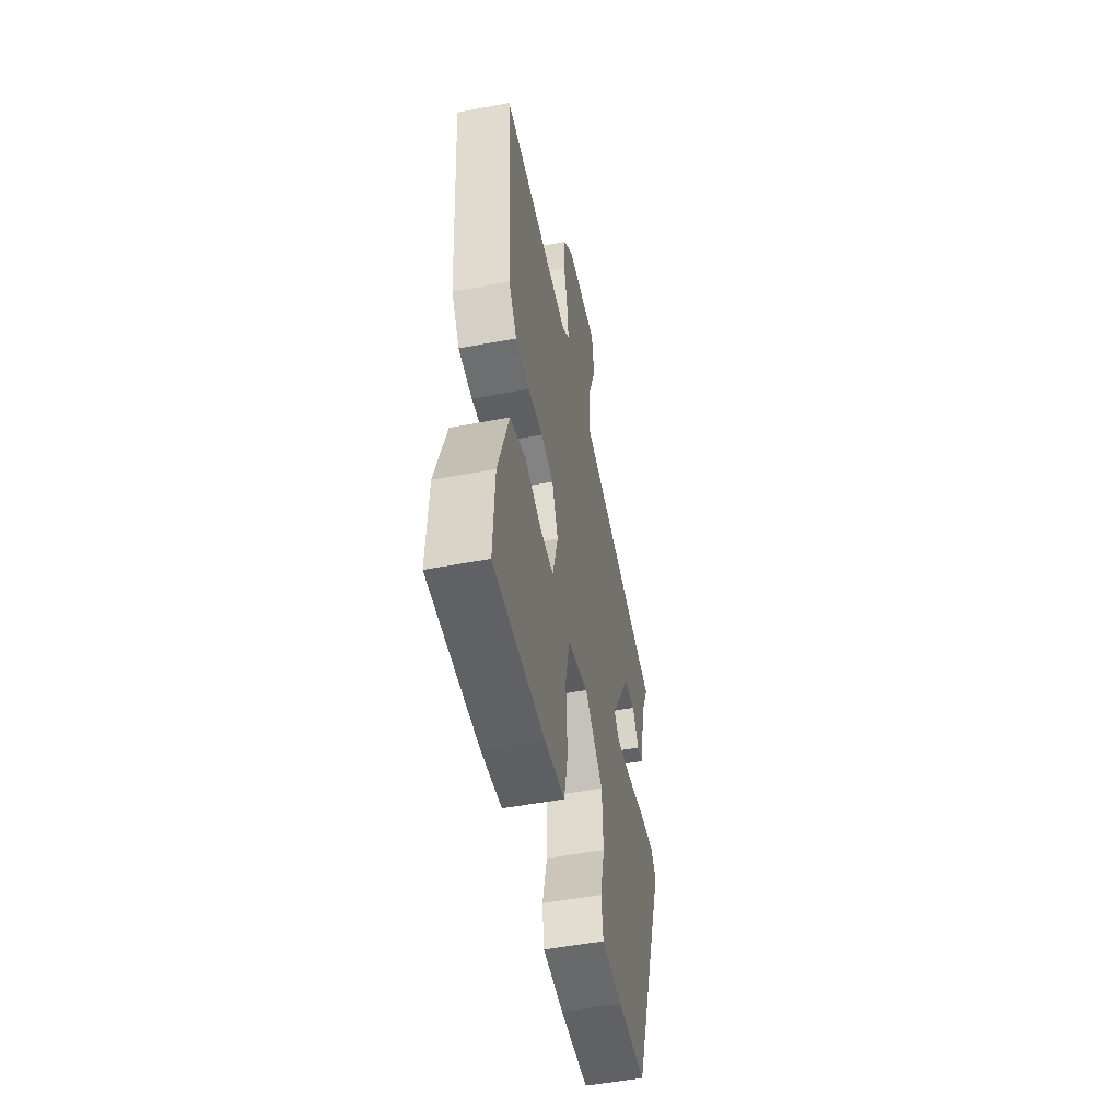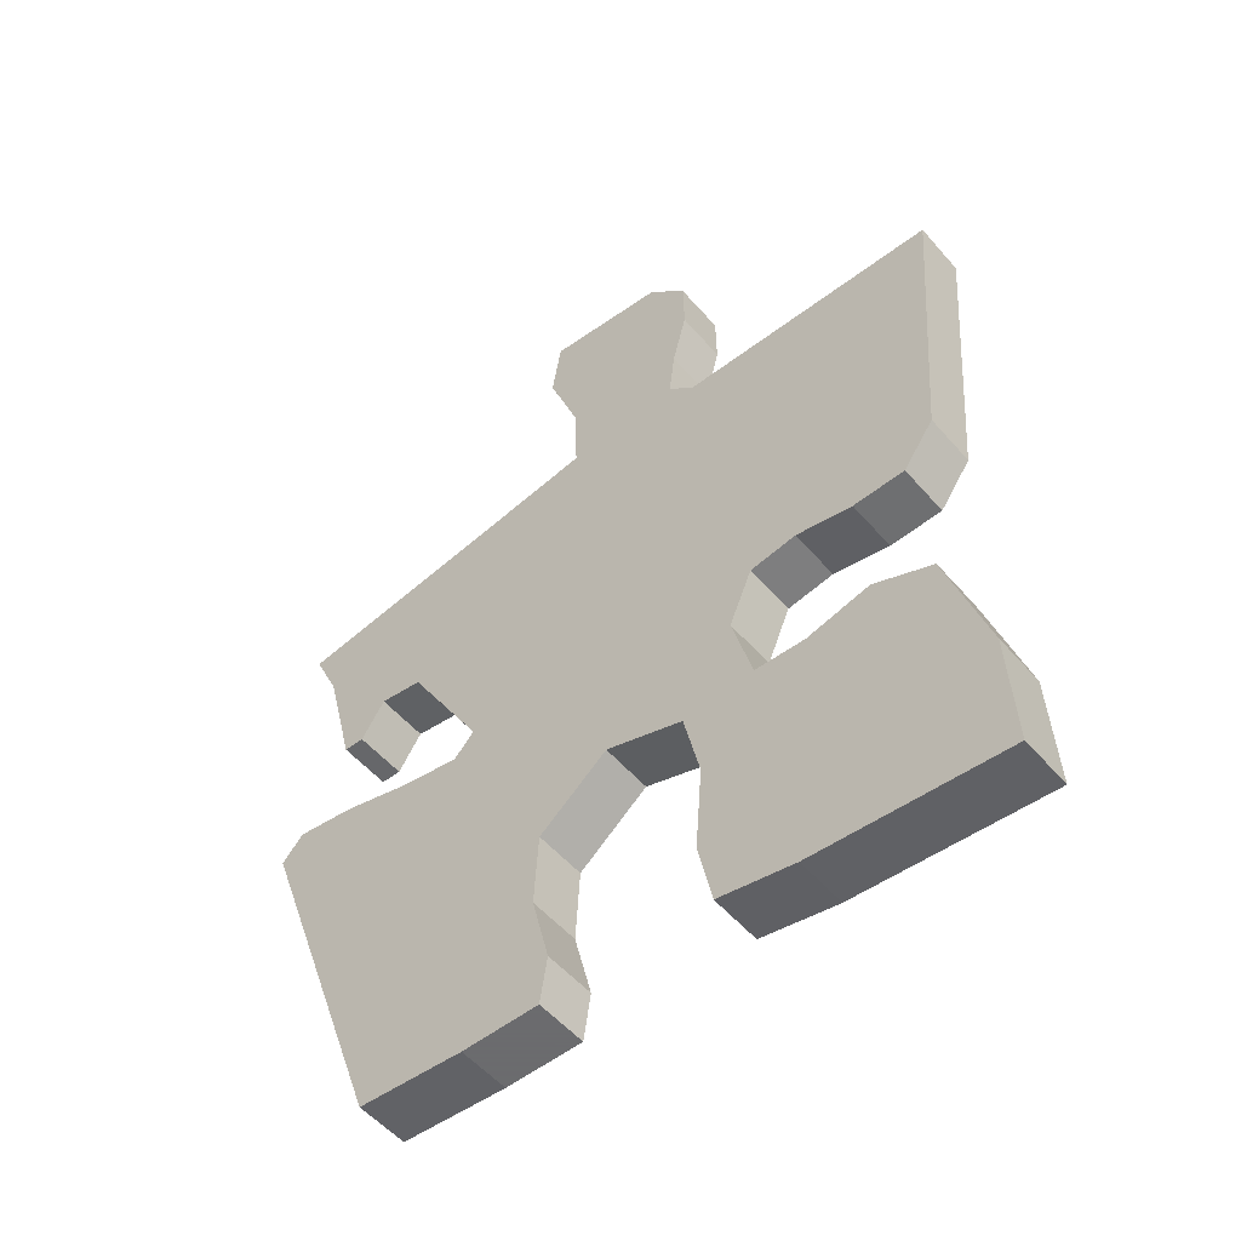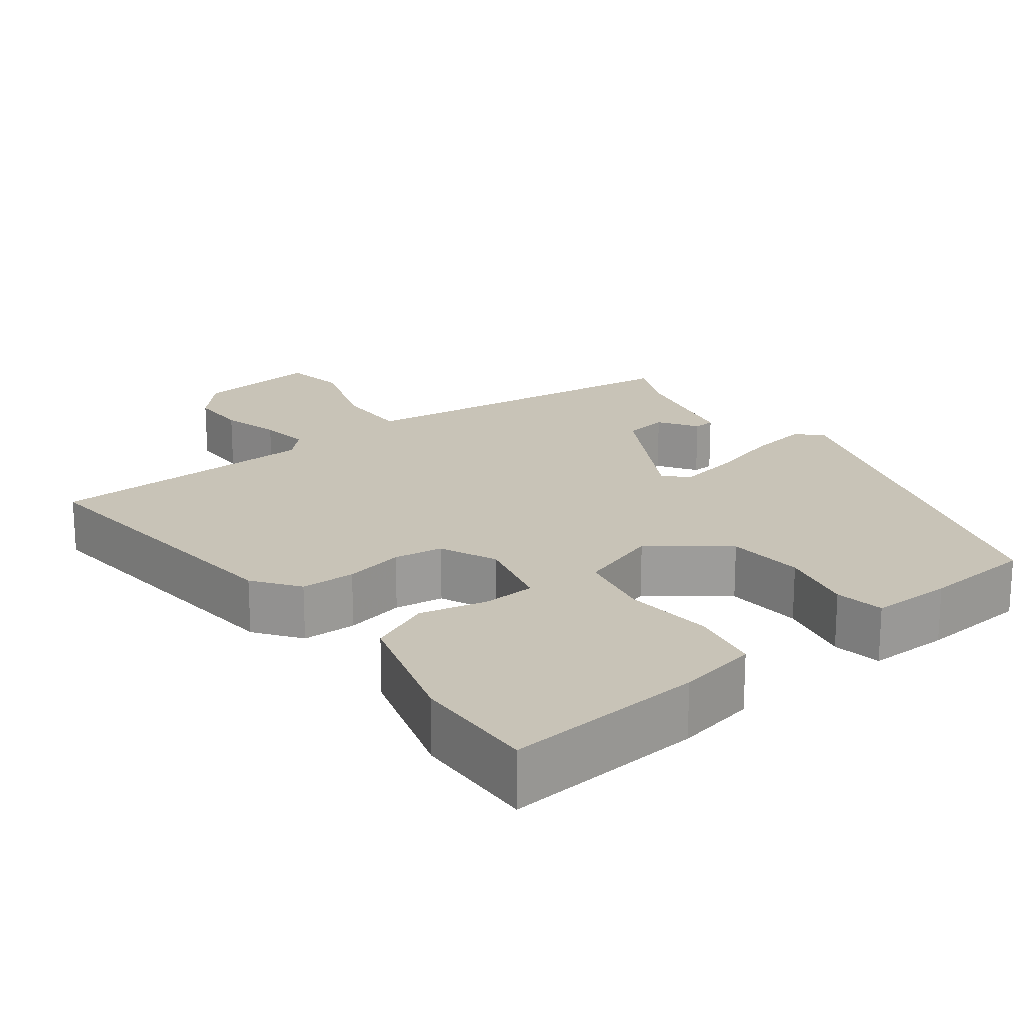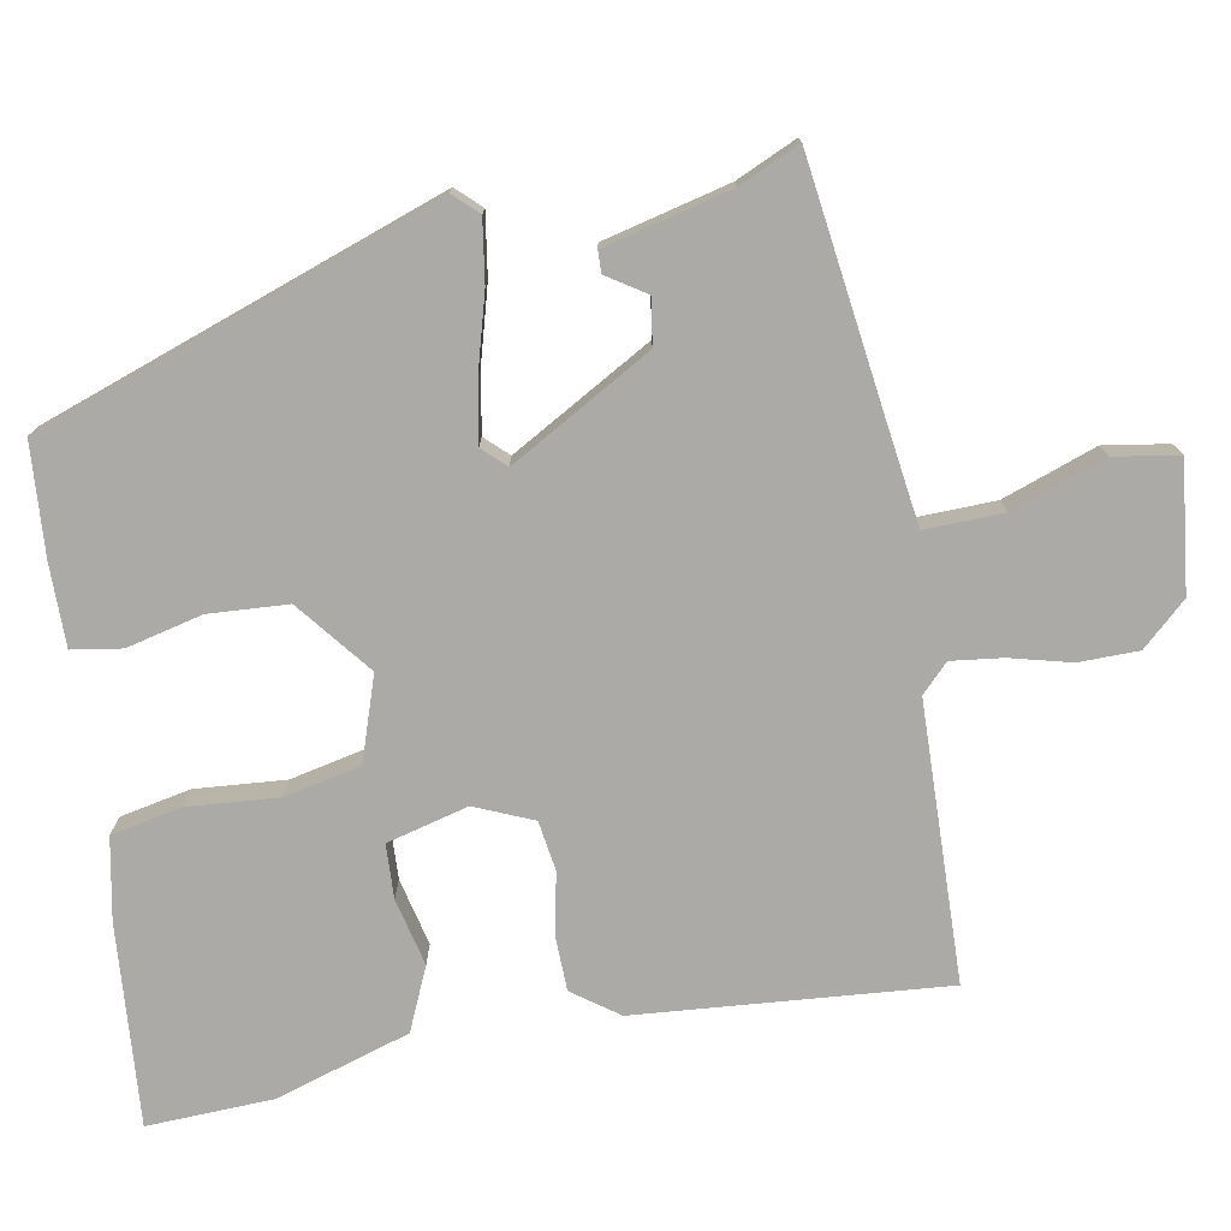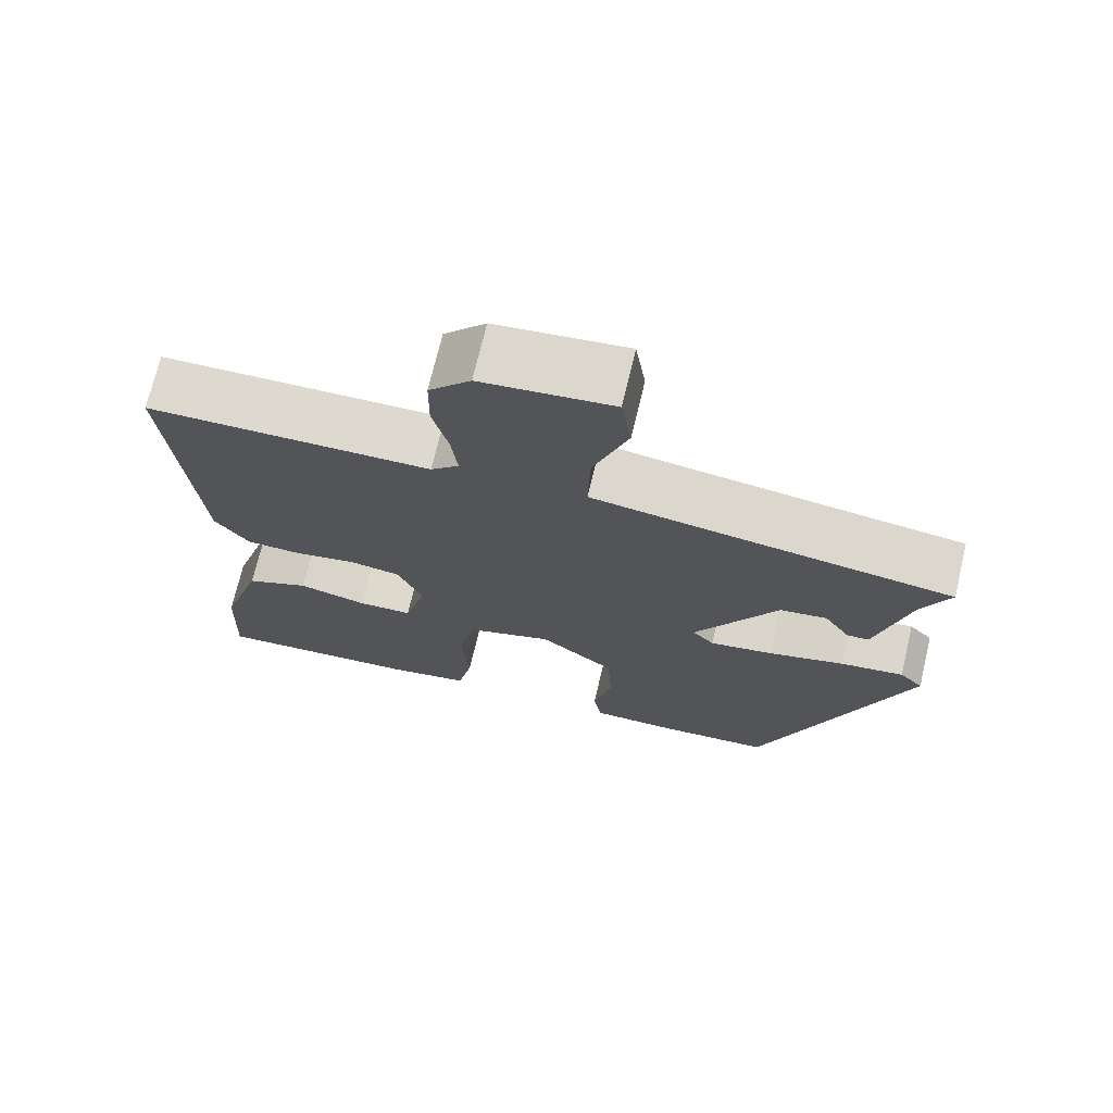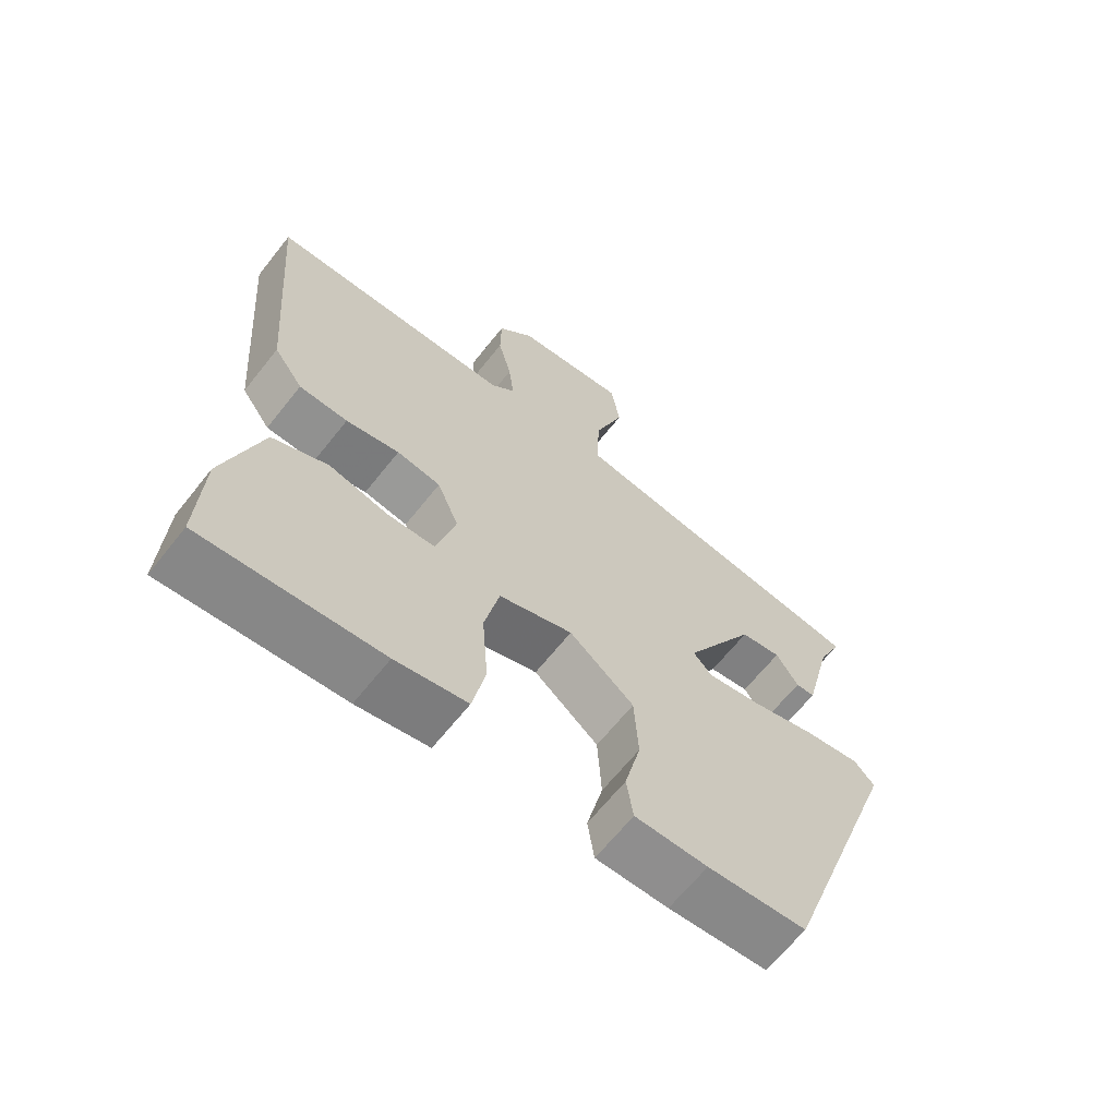
<metadata>
{"format":"obj","ext":"obj","renderer":"f3d","projection":"perspective","resolution":1024,"background":"white","views":[{"elev":-52.6,"azim":101.4,"up":"+Z"},{"elev":-53.5,"azim":39.8,"up":"+Z"},{"elev":19.6,"azim":142.0,"up":"+Y"},{"elev":-76.0,"azim":-79.9,"up":"+Y"},{"elev":71.7,"azim":-166.6,"up":"+Z"},{"elev":-65.0,"azim":141.6,"up":"+Z"}]}
</metadata>
<code>
v 0.514 0.07 0.453
v 0.482 0.07 0.05
v 0.439 0.07 -0.01
v 0.367 0.07 -0.012
v 0.288 0.07 0.004
v 0.223 0.07 -0.006
v 0.191 0.07 -0.082
v 0.219 0.07 -0.188
v 0.289 0.07 -0.191
v 0.377 0.07 -0.17
v 0.459 0.07 -0.206
v 0.514 0.07 -0.382
v 0.521 0.07 -0.546
v 0.258 0.07 -0.526
v 0.152 0.07 -0.506
v 0.133 0.07 -0.414
v 0.142 0.07 -0.296
v 0.12 0.07 -0.196
v 0.011 0.07 -0.16
v -0.085 0.07 -0.237
v -0.091 0.07 -0.34
v -0.067 0.07 -0.439
v -0.077 0.07 -0.504
v -0.184 0.07 -0.504
v -0.33 0.07 -0.494
v -0.516 0.07 0.03
v -0.486 0.07 0.062
v -0.405 0.07 0.05
v -0.307 0.07 0.023
v -0.227 0.07 0.009
v -0.199 0.07 0.039
v -0.304 0.07 0.223
v -0.364 0.07 0.232
v -0.397 0.07 0.181
v -0.425 0.07 0.182
v -0.466 0.07 0.347
v -0.502 0.07 0.426
v -0.178 0.07 0.47
v -0.044 0.07 0.489
v -0.047 0.07 0.591
v -0.091 0.07 0.714
v -0.078 0.07 0.798
v 0.089 0.07 0.779
v 0.142 0.07 0.721
v 0.143 0.07 0.643
v 0.123 0.07 0.564
v 0.115 0.07 0.497
v 0.151 0.07 0.462
v 0.514 0 0.453
v 0.482 0 0.05
v 0.439 0 -0.01
v 0.367 0 -0.012
v 0.288 0 0.004
v 0.223 0 -0.006
v 0.191 0 -0.082
v 0.219 0 -0.188
v 0.289 0 -0.191
v 0.377 0 -0.17
v 0.459 0 -0.206
v 0.514 0 -0.382
v 0.521 0 -0.546
v 0.258 0 -0.526
v 0.152 0 -0.506
v 0.133 0 -0.414
v 0.142 0 -0.296
v 0.12 0 -0.196
v 0.011 0 -0.16
v -0.085 0 -0.237
v -0.091 0 -0.34
v -0.067 0 -0.439
v -0.077 0 -0.504
v -0.184 0 -0.504
v -0.33 0 -0.494
v -0.516 0 0.03
v -0.486 0 0.062
v -0.405 0 0.05
v -0.307 0 0.023
v -0.227 0 0.009
v -0.199 0 0.039
v -0.304 0 0.223
v -0.364 0 0.232
v -0.397 0 0.181
v -0.425 0 0.182
v -0.466 0 0.347
v -0.502 0 0.426
v -0.178 0 0.47
v -0.044 0 0.489
v -0.047 0 0.591
v -0.091 0 0.714
v -0.078 0 0.798
v 0.089 0 0.779
v 0.142 0 0.721
v 0.143 0 0.643
v 0.123 0 0.564
v 0.115 0 0.497
v 0.151 0 0.462
f 44 45 46
f 43 44 46
f 42 43 46
f 41 42 46
f 40 41 46
f 39 40 46 47
f 38 39 47 48
f 3 4 5
f 2 3 5
f 1 2 5
f 48 1 5
f 38 48 5
f 37 38 5
f 36 37 5
f 33 34 35 36
f 27 28 29
f 26 27 29
f 25 26 29
f 24 25 29
f 23 24 29
f 22 23 29
f 21 22 29
f 20 21 29 30
f 19 20 30 31
f 15 16 17
f 14 15 17
f 13 14 17
f 12 13 17
f 11 12 17
f 10 11 17
f 9 10 17
f 8 9 17 18
f 19 31 32
f 18 19 32
f 8 18 32
f 7 8 32
f 32 33 36
f 6 7 32 36
f 5 6 36
f 94 93 92
f 94 92 91
f 94 91 90
f 94 90 89
f 94 89 88
f 95 94 88 87
f 96 95 87 86
f 53 52 51
f 53 51 50
f 53 50 49
f 53 49 96
f 53 96 86
f 53 86 85
f 53 85 84
f 84 83 82 81
f 77 76 75
f 77 75 74
f 77 74 73
f 77 73 72
f 77 72 71
f 77 71 70
f 77 70 69
f 78 77 69 68
f 79 78 68 67
f 65 64 63
f 65 63 62
f 65 62 61
f 65 61 60
f 65 60 59
f 65 59 58
f 65 58 57
f 66 65 57 56
f 80 79 67
f 80 67 66
f 80 66 56
f 80 56 55
f 84 81 80
f 84 80 55 54
f 84 54 53
f 1 49 50 2
f 2 50 51 3
f 3 51 52 4
f 4 52 53 5
f 5 53 54 6
f 6 54 55 7
f 7 55 56 8
f 8 56 57 9
f 9 57 58 10
f 10 58 59 11
f 11 59 60 12
f 12 60 61 13
f 13 61 62 14
f 14 62 63 15
f 15 63 64 16
f 16 64 65 17
f 17 65 66 18
f 18 66 67 19
f 19 67 68 20
f 20 68 69 21
f 21 69 70 22
f 22 70 71 23
f 23 71 72 24
f 24 72 73 25
f 25 73 74 26
f 26 74 75 27
f 27 75 76 28
f 28 76 77 29
f 29 77 78 30
f 30 78 79 31
f 31 79 80 32
f 32 80 81 33
f 33 81 82 34
f 34 82 83 35
f 35 83 84 36
f 36 84 85 37
f 37 85 86 38
f 38 86 87 39
f 39 87 88 40
f 40 88 89 41
f 41 89 90 42
f 42 90 91 43
f 43 91 92 44
f 44 92 93 45
f 45 93 94 46
f 46 94 95 47
f 47 95 96 48
f 48 96 49 1

</code>
